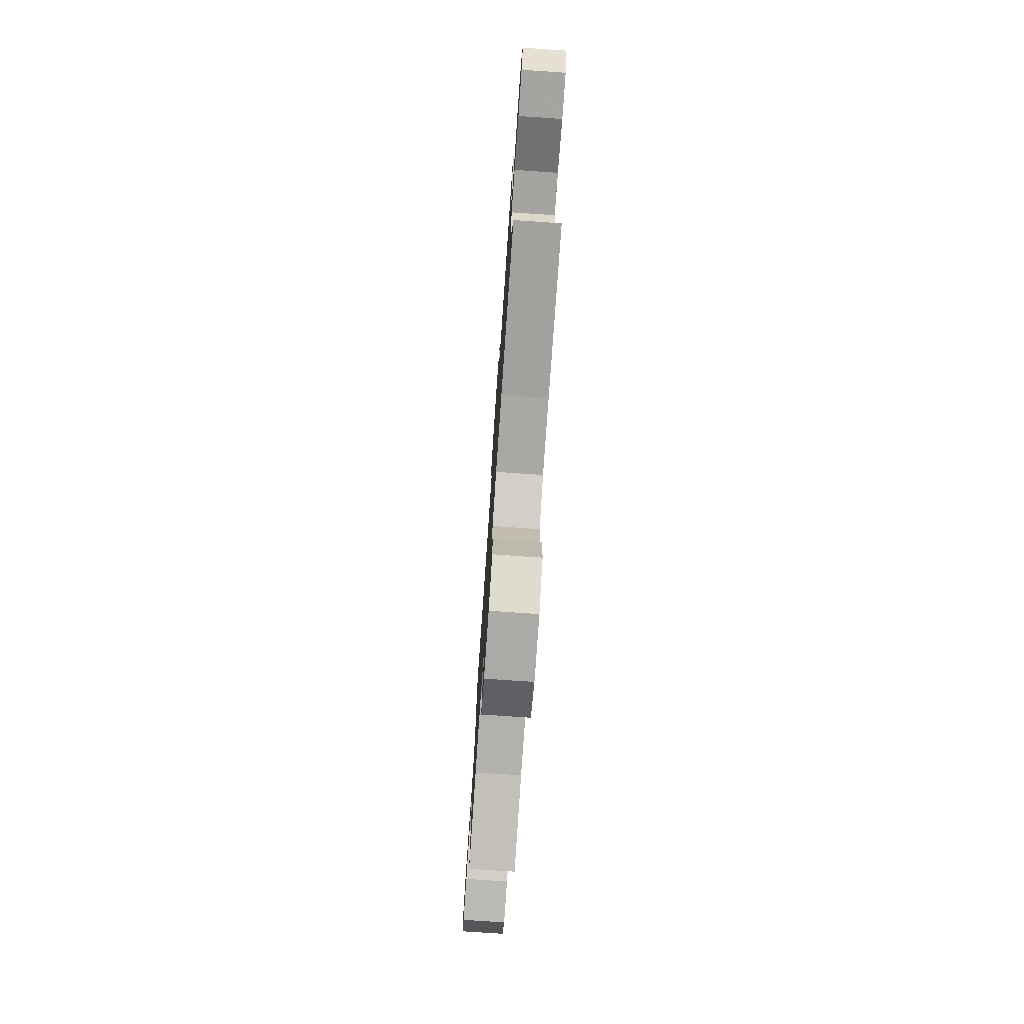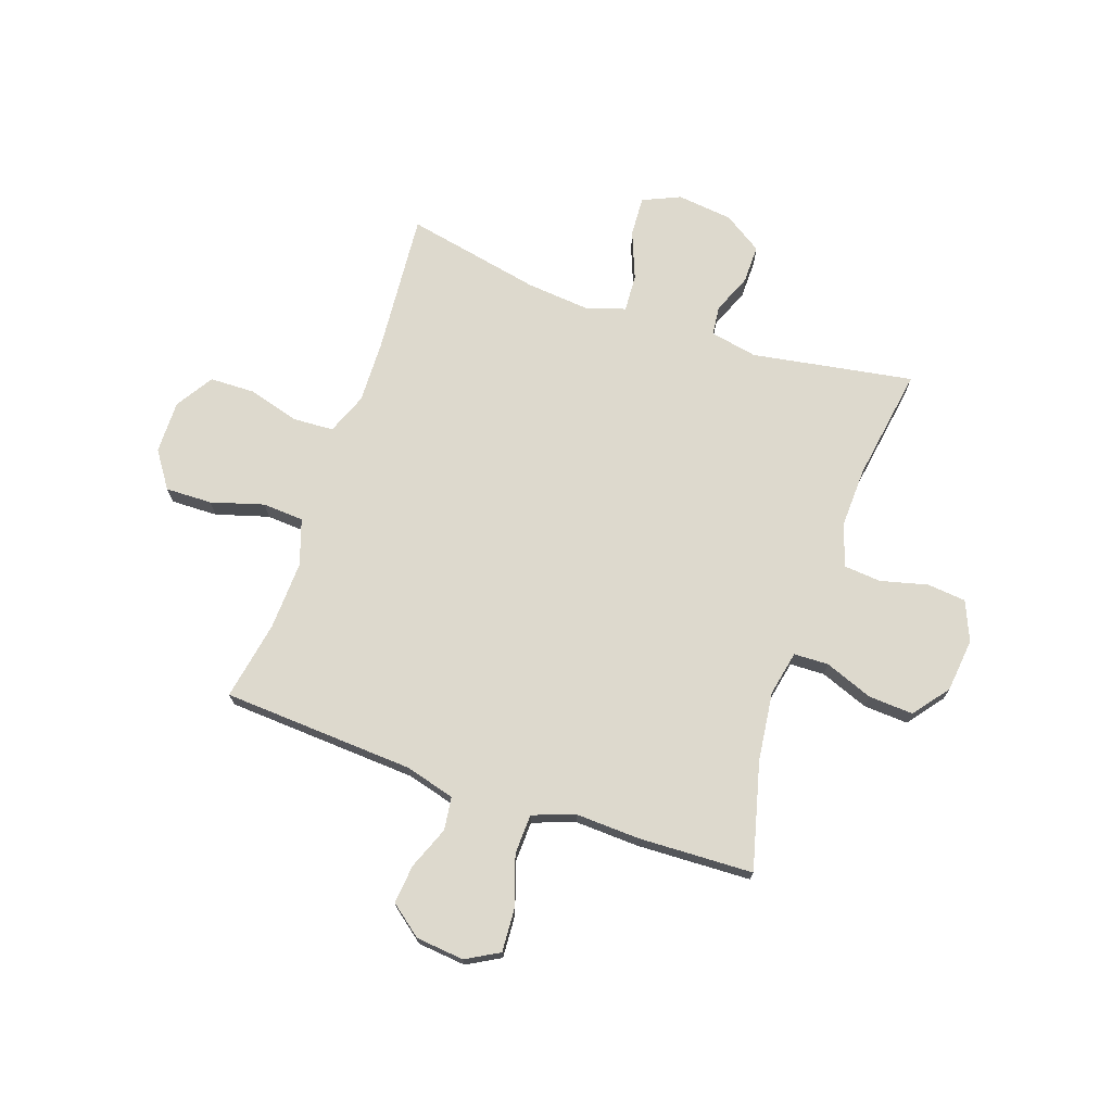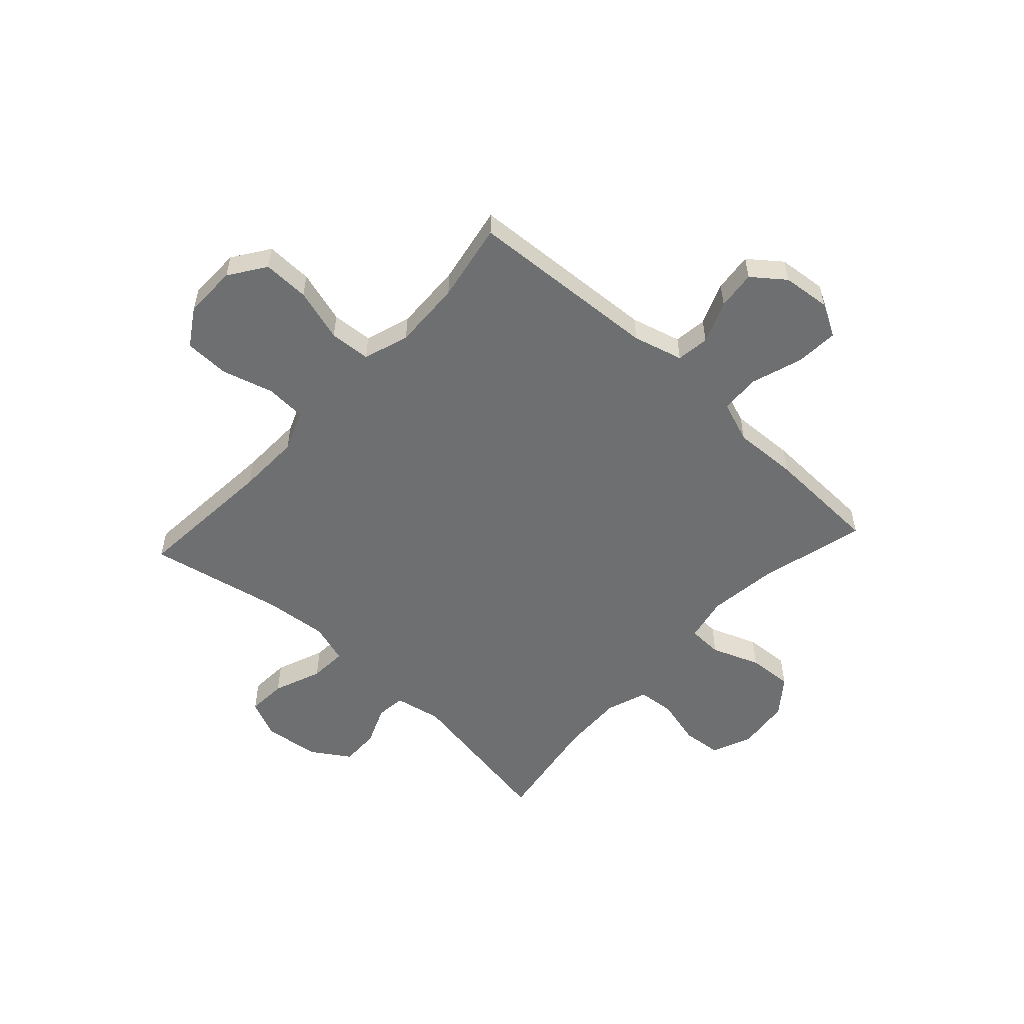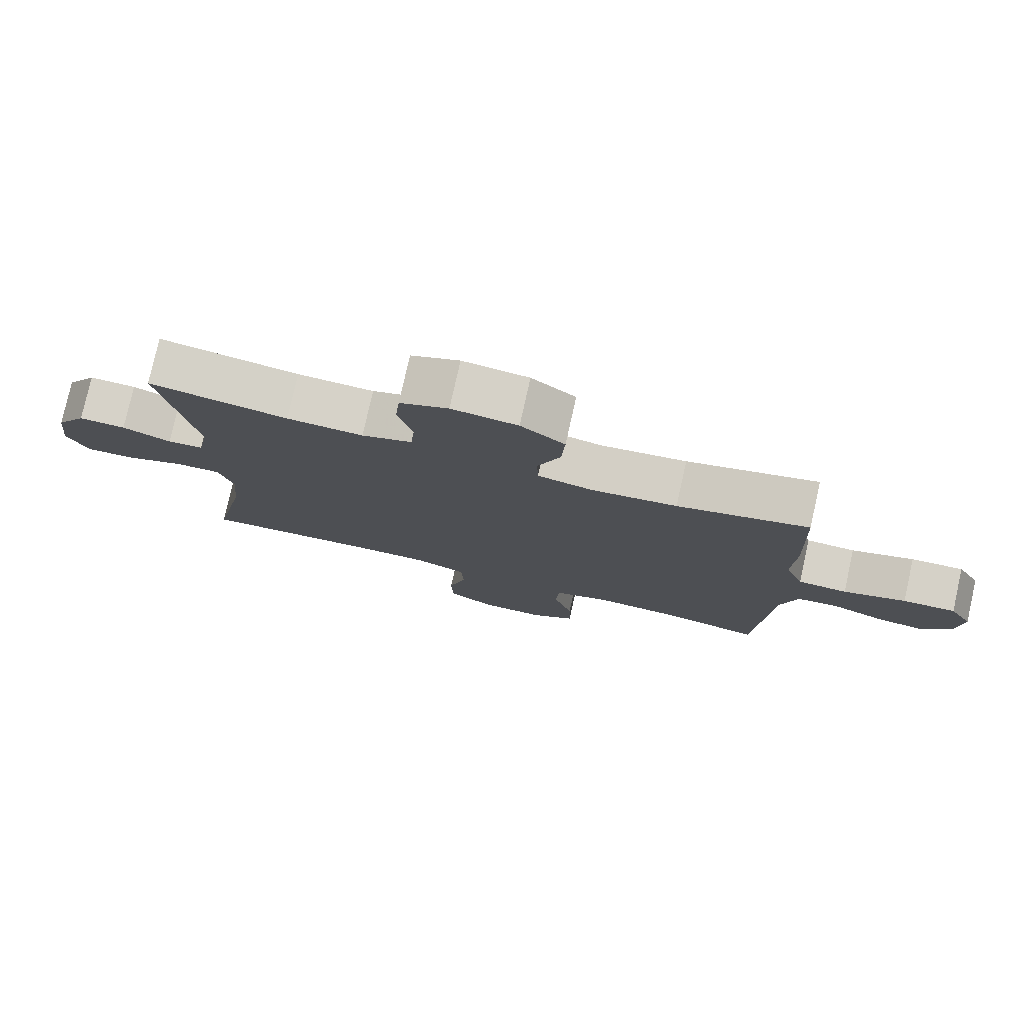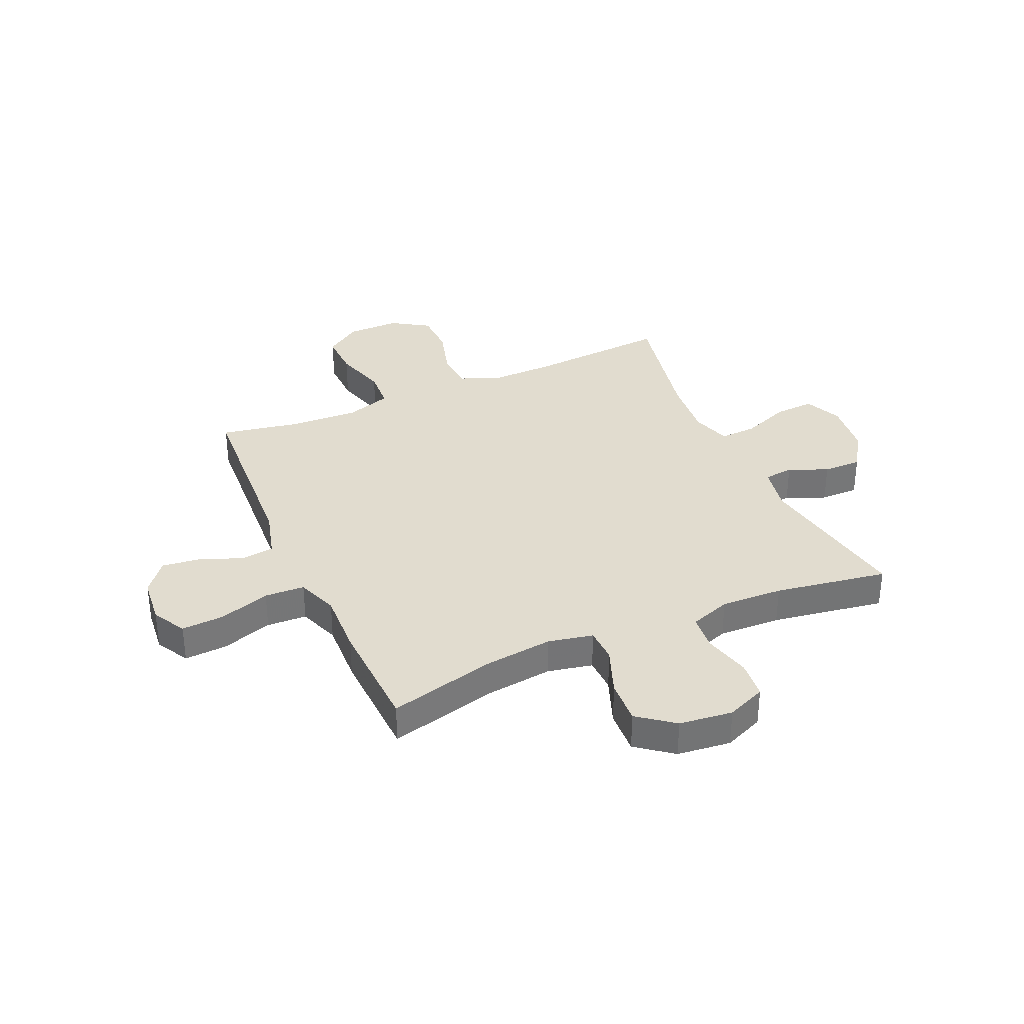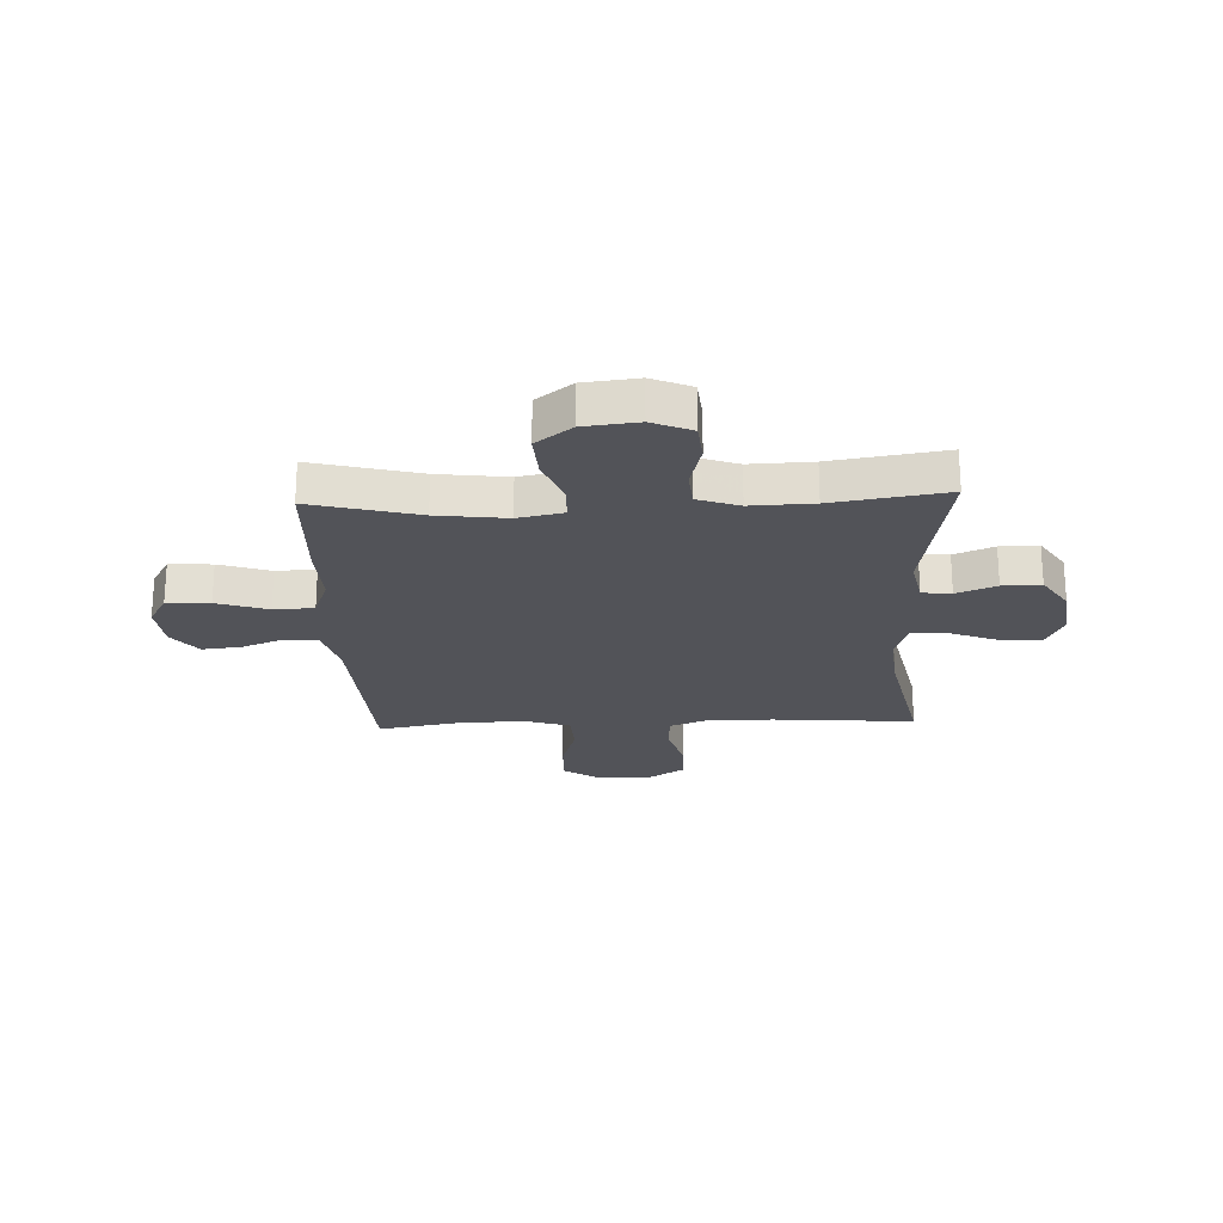
<metadata>
{"format":"obj","ext":"obj","renderer":"f3d","projection":"perspective","resolution":1024,"background":"white","views":[{"elev":-76.7,"azim":86.1,"up":"+Z"},{"elev":72.0,"azim":-71.0,"up":"+Y"},{"elev":-54.5,"azim":-132.6,"up":"+Y"},{"elev":78.2,"azim":-167.4,"up":"+Z"},{"elev":34.2,"azim":-23.8,"up":"+Y"},{"elev":-22.6,"azim":2.4,"up":"+Y"}]}
</metadata>
<code>
v 0.5 0.07 0.5
v 0.45 0.07 0.202
v 0.467 0.07 0.115
v 0.521 0.07 0.109
v 0.594 0.07 0.139
v 0.665 0.07 0.14
v 0.711 0.07 0.069
v 0.723 0.07 -0.034
v 0.692 0.07 -0.103
v 0.619 0.07 -0.099
v 0.53 0.07 -0.064
v 0.461 0.07 -0.06
v 0.438 0.07 -0.133
v 0.449 0.07 -0.25
v 0.5 0.07 -0.5
v 0.238 0.07 -0.479
v 0.121 0.07 -0.476
v 0.045 0.07 -0.506
v 0.041 0.07 -0.581
v 0.068 0.07 -0.676
v 0.066 0.07 -0.759
v -0.003 0.07 -0.803
v -0.101 0.07 -0.802
v -0.168 0.07 -0.756
v -0.166 0.07 -0.67
v -0.137 0.07 -0.572
v -0.142 0.07 -0.496
v -0.226 0.07 -0.468
v -0.353 0.07 -0.473
v -0.5 0.07 -0.5
v -0.521 0.07 -0.145
v -0.546 0.07 -0.053
v -0.607 0.07 -0.045
v -0.685 0.07 -0.076
v -0.757 0.07 -0.084
v -0.803 0.07 -0.025
v -0.812 0.07 0.064
v -0.778 0.07 0.125
v -0.699 0.07 0.12
v -0.605 0.07 0.089
v -0.531 0.07 0.092
v -0.503 0.07 0.169
v -0.508 0.07 0.288
v -0.5 0.07 0.5
v -0.303 0.07 0.449
v -0.175 0.07 0.433
v -0.092 0.07 0.45
v -0.09 0.07 0.514
v -0.124 0.07 0.603
v -0.129 0.07 0.686
v -0.063 0.07 0.737
v 0.036 0.07 0.748
v 0.109 0.07 0.717
v 0.116 0.07 0.645
v 0.094 0.07 0.558
v 0.1 0.07 0.49
v 0.176 0.07 0.463
v 0.291 0.07 0.467
v 0.5 0 0.5
v 0.45 0 0.202
v 0.467 0 0.115
v 0.521 0 0.109
v 0.594 0 0.139
v 0.665 0 0.14
v 0.711 0 0.069
v 0.723 0 -0.034
v 0.692 0 -0.103
v 0.619 0 -0.099
v 0.53 0 -0.064
v 0.461 0 -0.06
v 0.438 0 -0.133
v 0.449 0 -0.25
v 0.5 0 -0.5
v 0.238 0 -0.479
v 0.121 0 -0.476
v 0.045 0 -0.506
v 0.041 0 -0.581
v 0.068 0 -0.676
v 0.066 0 -0.759
v -0.003 0 -0.803
v -0.101 0 -0.802
v -0.168 0 -0.756
v -0.166 0 -0.67
v -0.137 0 -0.572
v -0.142 0 -0.496
v -0.226 0 -0.468
v -0.353 0 -0.473
v -0.5 0 -0.5
v -0.521 0 -0.145
v -0.546 0 -0.053
v -0.607 0 -0.045
v -0.685 0 -0.076
v -0.757 0 -0.084
v -0.803 0 -0.025
v -0.812 0 0.064
v -0.778 0 0.125
v -0.699 0 0.12
v -0.605 0 0.089
v -0.531 0 0.092
v -0.503 0 0.169
v -0.508 0 0.288
v -0.5 0 0.5
v -0.303 0 0.449
v -0.175 0 0.433
v -0.092 0 0.45
v -0.09 0 0.514
v -0.124 0 0.603
v -0.129 0 0.686
v -0.063 0 0.737
v 0.036 0 0.748
v 0.109 0 0.717
v 0.116 0 0.645
v 0.094 0 0.558
v 0.1 0 0.49
v 0.176 0 0.463
v 0.291 0 0.467
f 53 54 55
f 52 53 55
f 51 52 55
f 50 51 55
f 49 50 55
f 48 49 55
f 47 48 55 56
f 42 43 44 45
f 41 42 45 46
f 38 39 40
f 37 38 40
f 36 37 40
f 35 36 40
f 34 35 40
f 33 34 40
f 32 33 40 41
f 41 46 47
f 32 41 47
f 31 32 47
f 24 25 26
f 23 24 26
f 22 23 26
f 21 22 26
f 20 21 26
f 19 20 26
f 18 19 26 27
f 17 18 27 28
f 14 15 16
f 13 14 16 17
f 12 13 17 28
f 9 10 11
f 8 9 11
f 7 8 11
f 6 7 11
f 5 6 11
f 4 5 11
f 3 4 11 12
f 12 28 29
f 3 12 29
f 2 3 29
f 47 56 57
f 31 47 57
f 30 31 57
f 29 30 57
f 2 29 57
f 2 57 58
f 1 2 58
f 113 112 111
f 113 111 110
f 113 110 109
f 113 109 108
f 113 108 107
f 113 107 106
f 114 113 106 105
f 103 102 101 100
f 104 103 100 99
f 98 97 96
f 98 96 95
f 98 95 94
f 98 94 93
f 98 93 92
f 98 92 91
f 99 98 91 90
f 105 104 99
f 105 99 90
f 105 90 89
f 84 83 82
f 84 82 81
f 84 81 80
f 84 80 79
f 84 79 78
f 84 78 77
f 85 84 77 76
f 86 85 76 75
f 74 73 72
f 75 74 72 71
f 86 75 71 70
f 69 68 67
f 69 67 66
f 69 66 65
f 69 65 64
f 69 64 63
f 69 63 62
f 70 69 62 61
f 87 86 70
f 87 70 61
f 87 61 60
f 115 114 105
f 115 105 89
f 115 89 88
f 115 88 87
f 115 87 60
f 116 115 60
f 116 60 59
f 1 59 60 2
f 2 60 61 3
f 3 61 62 4
f 4 62 63 5
f 5 63 64 6
f 6 64 65 7
f 7 65 66 8
f 8 66 67 9
f 9 67 68 10
f 10 68 69 11
f 11 69 70 12
f 12 70 71 13
f 13 71 72 14
f 14 72 73 15
f 15 73 74 16
f 16 74 75 17
f 17 75 76 18
f 18 76 77 19
f 19 77 78 20
f 20 78 79 21
f 21 79 80 22
f 22 80 81 23
f 23 81 82 24
f 24 82 83 25
f 25 83 84 26
f 26 84 85 27
f 27 85 86 28
f 28 86 87 29
f 29 87 88 30
f 30 88 89 31
f 31 89 90 32
f 32 90 91 33
f 33 91 92 34
f 34 92 93 35
f 35 93 94 36
f 36 94 95 37
f 37 95 96 38
f 38 96 97 39
f 39 97 98 40
f 40 98 99 41
f 41 99 100 42
f 42 100 101 43
f 43 101 102 44
f 44 102 103 45
f 45 103 104 46
f 46 104 105 47
f 47 105 106 48
f 48 106 107 49
f 49 107 108 50
f 50 108 109 51
f 51 109 110 52
f 52 110 111 53
f 53 111 112 54
f 54 112 113 55
f 55 113 114 56
f 56 114 115 57
f 57 115 116 58
f 58 116 59 1

</code>
